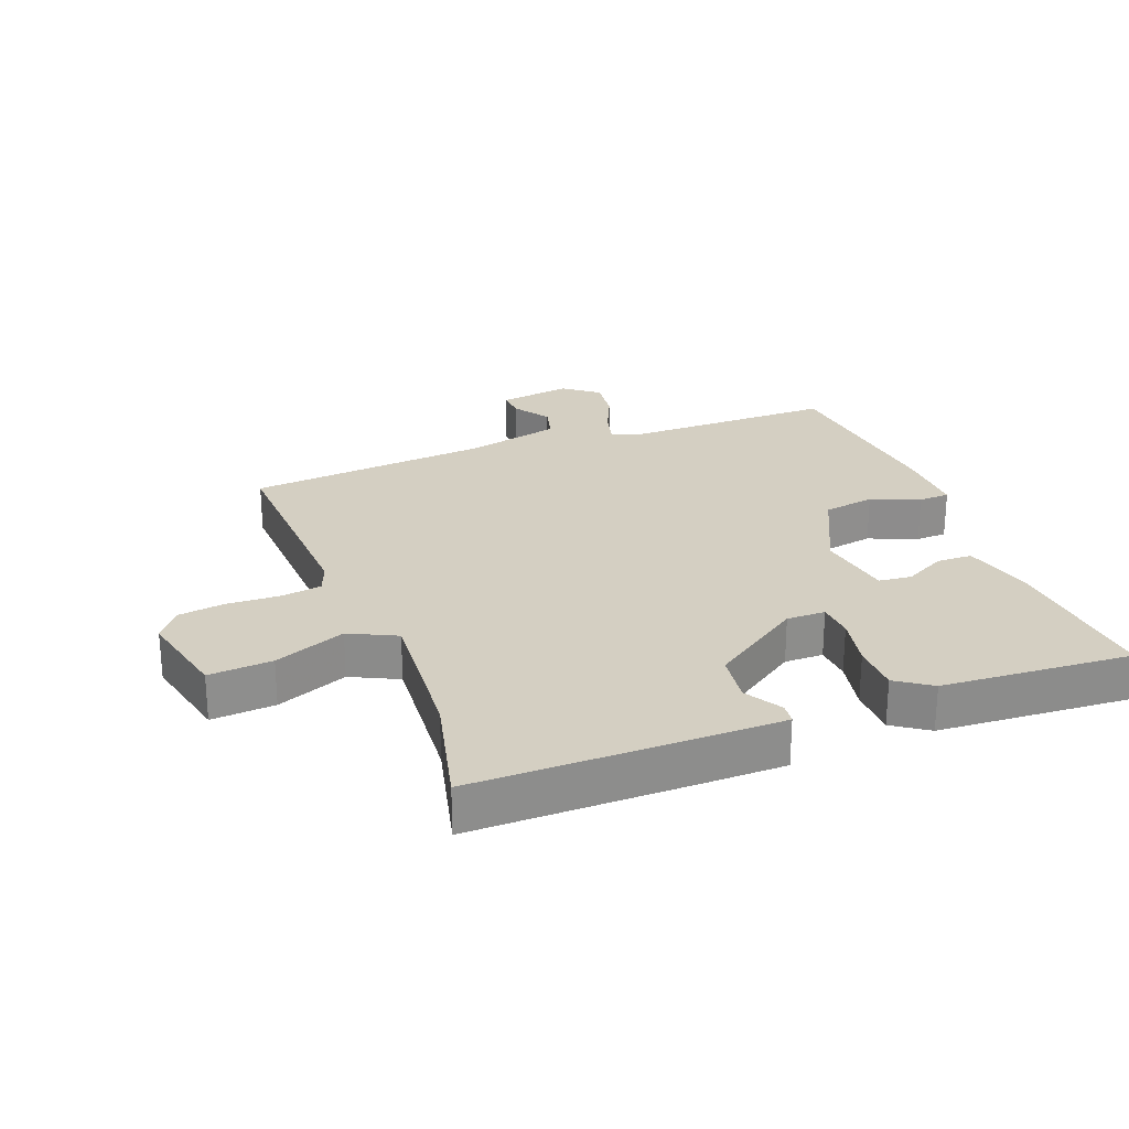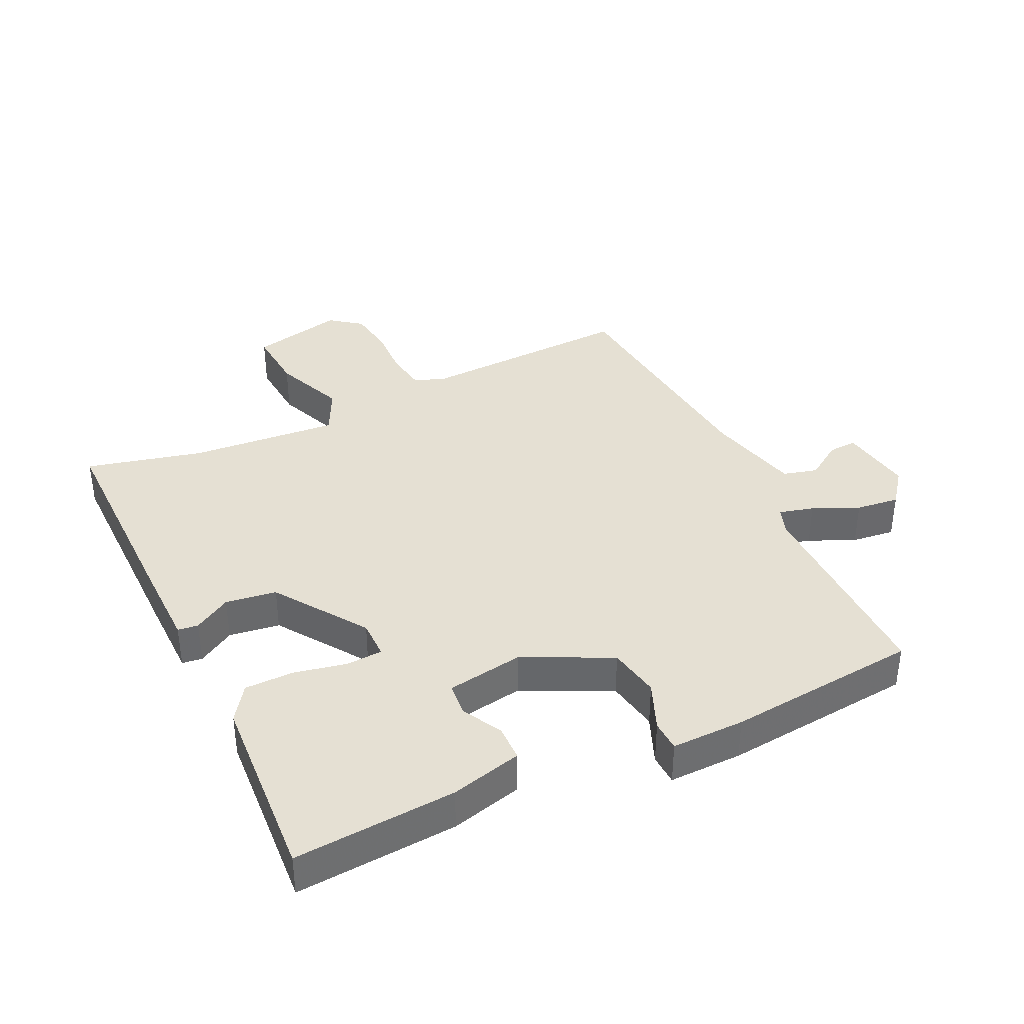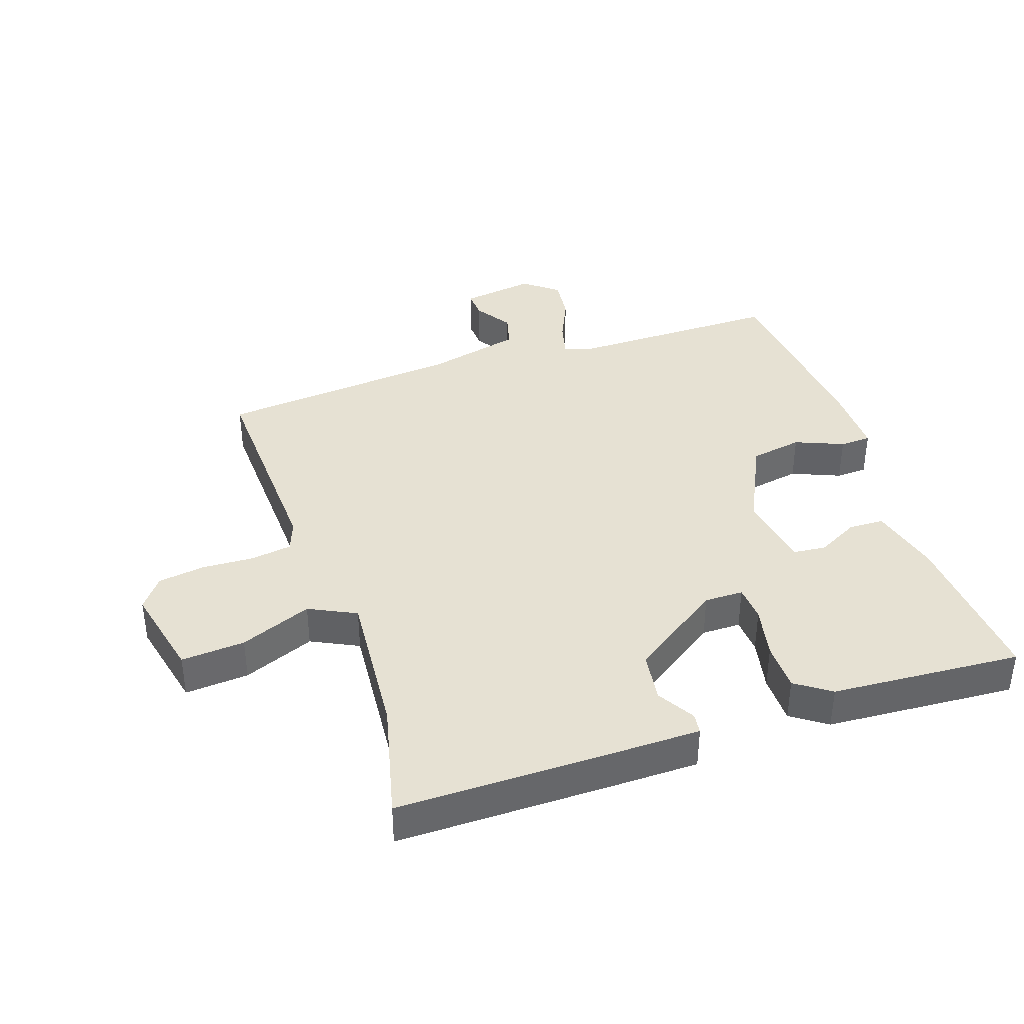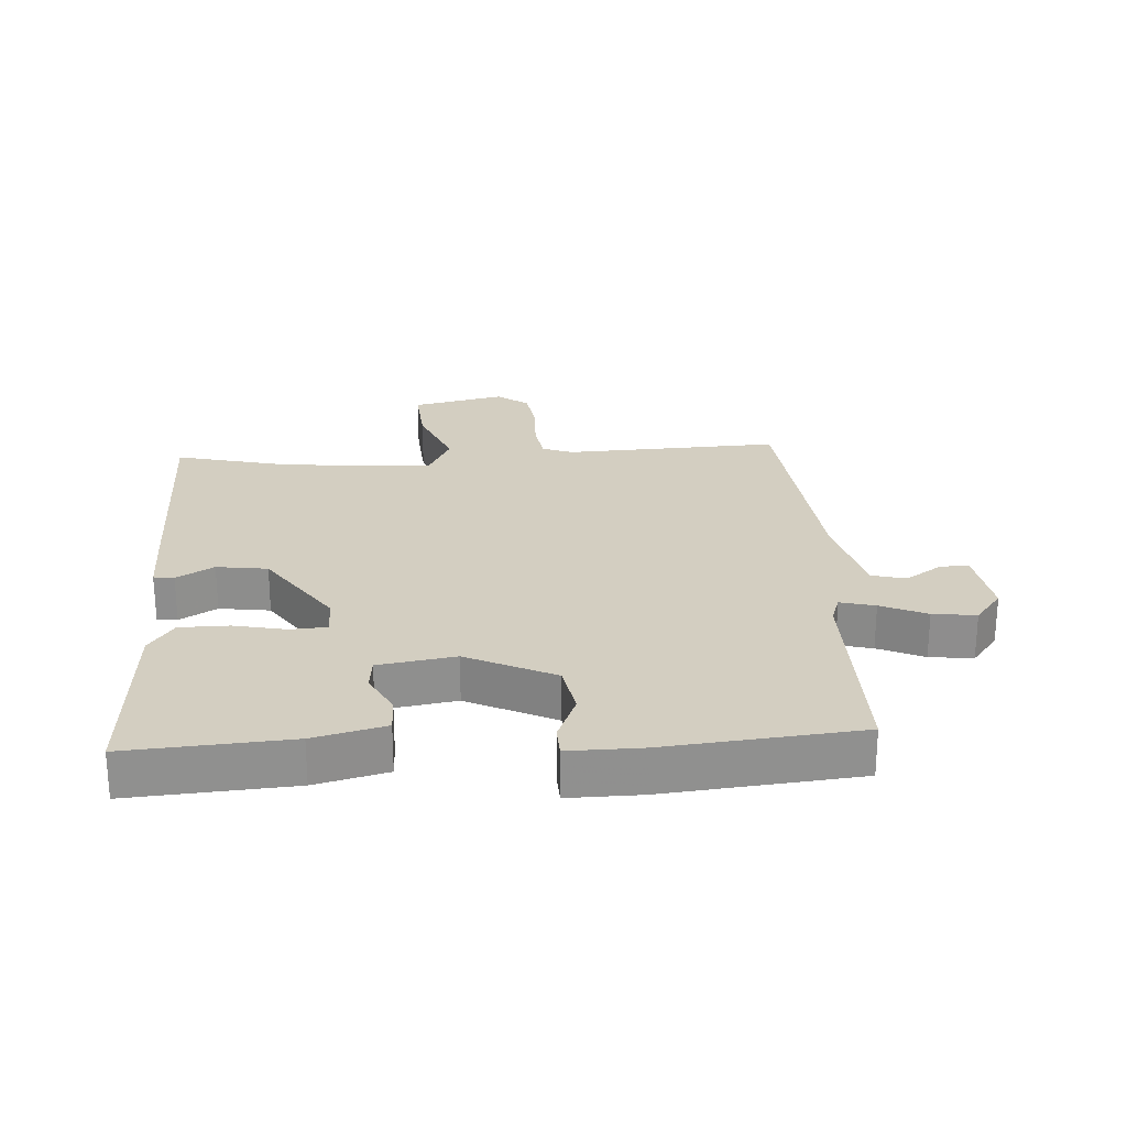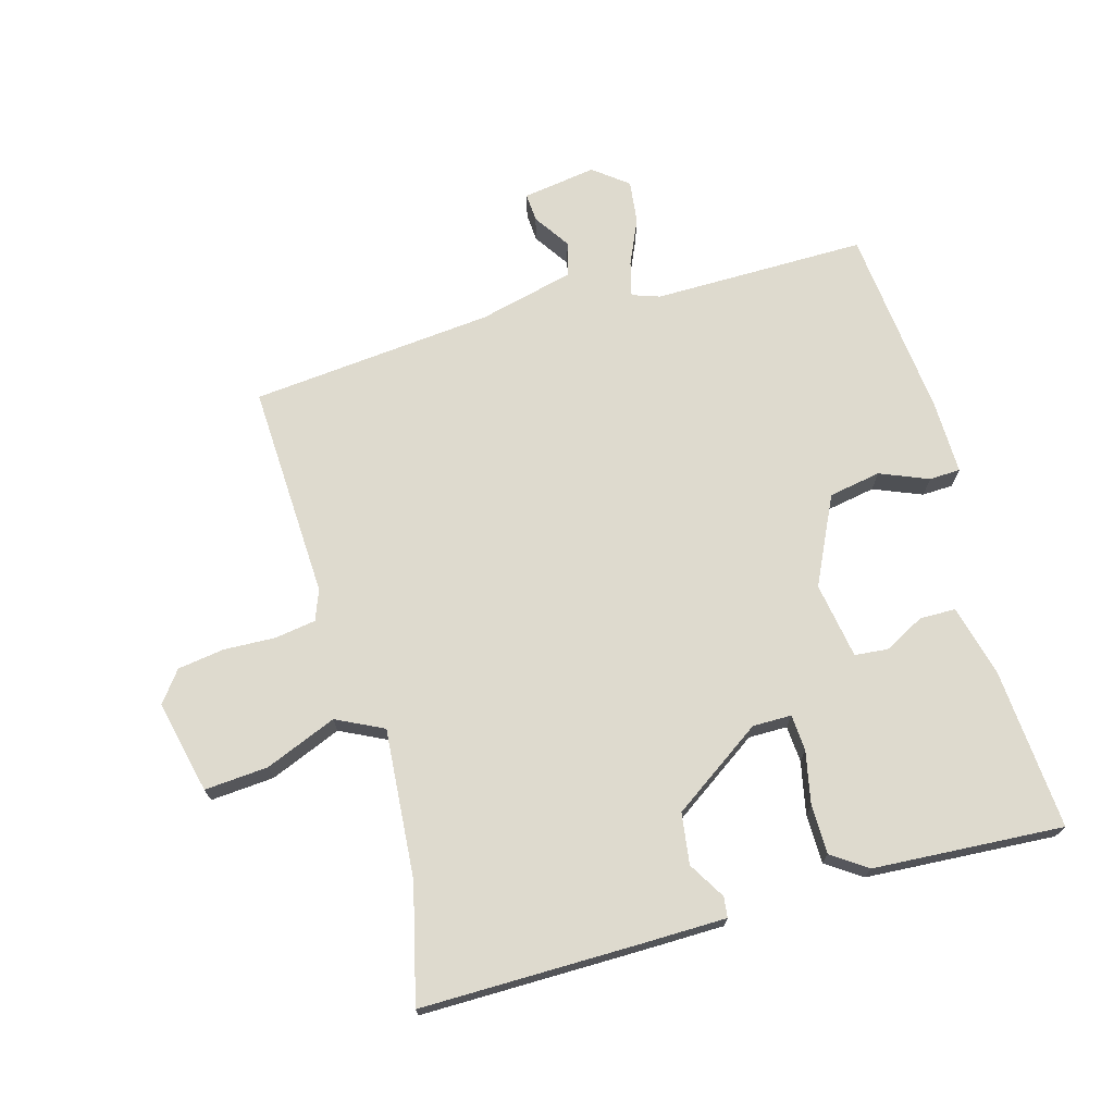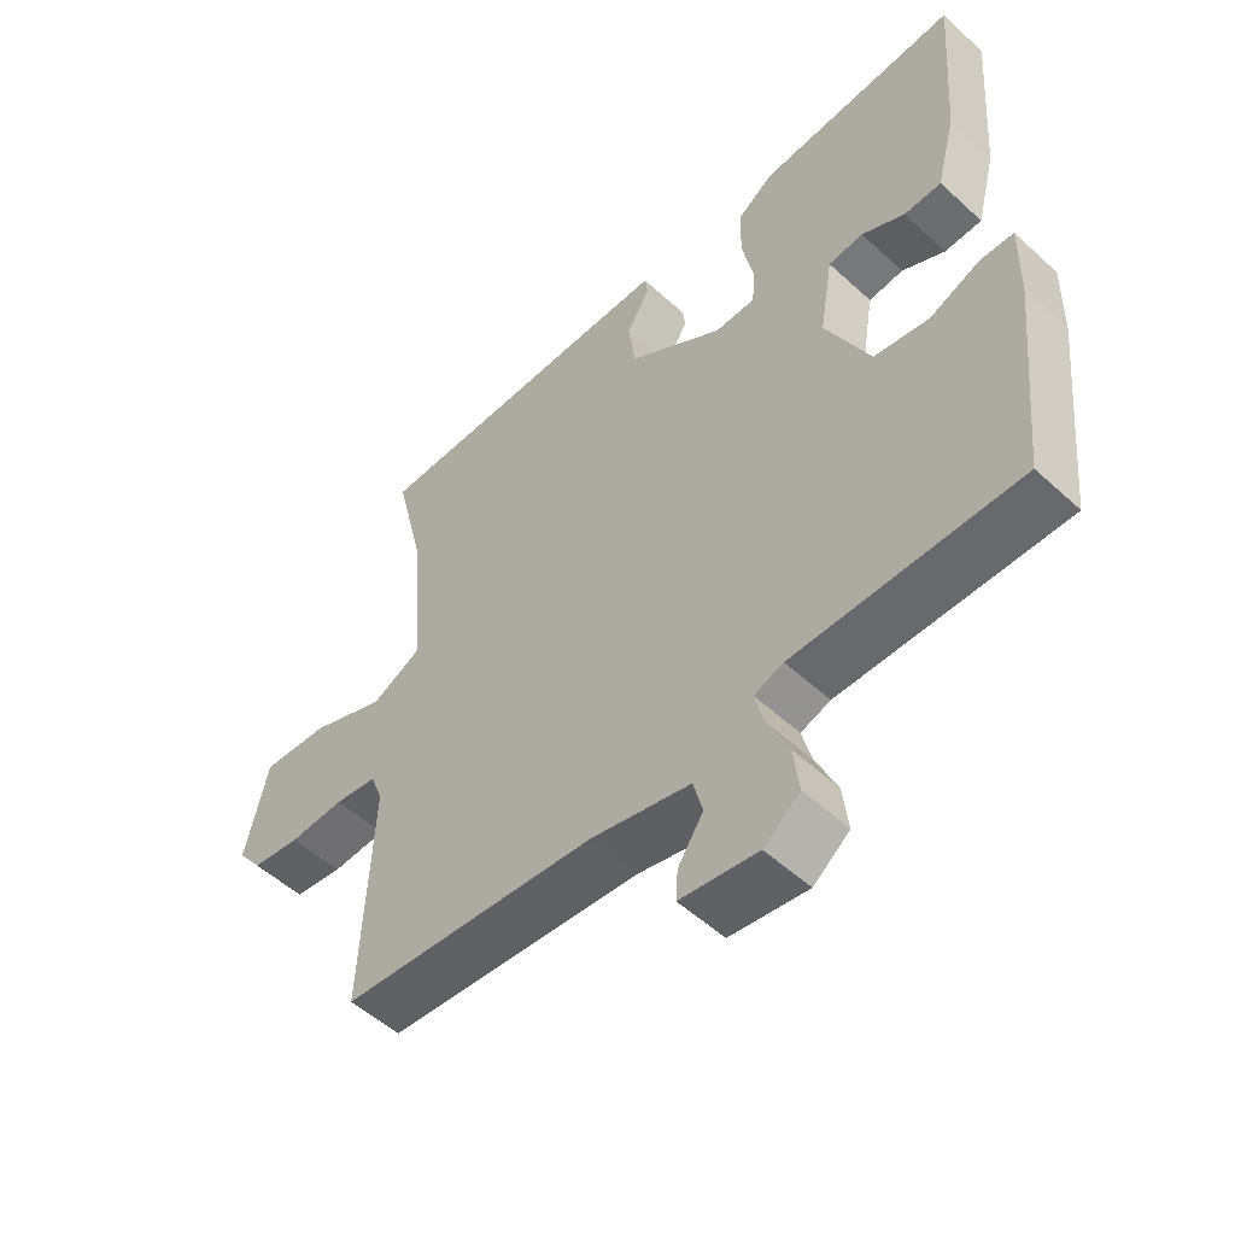
<metadata>
{"format":"obj","ext":"obj","renderer":"f3d","projection":"perspective","resolution":1024,"background":"white","views":[{"elev":25.5,"azim":-20.7,"up":"+Y"},{"elev":38.0,"azim":64.7,"up":"+Y"},{"elev":38.9,"azim":-18.4,"up":"+Y"},{"elev":24.9,"azim":86.6,"up":"+Y"},{"elev":71.1,"azim":-15.6,"up":"+Y"},{"elev":-53.1,"azim":45.6,"up":"+Z"}]}
</metadata>
<code>
v -0.5 0.07 0.5
v -0.154 0.07 0.497
v -0.025 0.07 0.495
v -0.021 0.07 0.463
v -0.056 0.07 0.405
v -0.045 0.07 0.325
v 0.097 0.07 0.227
v 0.158 0.07 0.227
v 0.162 0.07 0.284
v 0.145 0.07 0.367
v 0.146 0.07 0.444
v 0.201 0.07 0.482
v 0.5 0.07 0.5
v 0.481 0.07 0.246
v 0.452 0.07 0.134
v 0.396 0.07 0.133
v 0.332 0.07 0.167
v 0.28 0.07 0.162
v 0.26 0.07 0.042
v 0.326 0.07 -0.096
v 0.408 0.07 -0.111
v 0.484 0.07 -0.08
v 0.533 0.07 -0.082
v 0.531 0.07 -0.197
v 0.5 0.07 -0.5
v 0.165 0.07 -0.497
v 0.121 0.07 -0.512
v 0.135 0.07 -0.567
v 0.167 0.07 -0.639
v 0.175 0.07 -0.707
v 0.121 0.07 -0.749
v 0.005 0.07 -0.731
v 0.008 0.07 -0.686
v 0.046 0.07 -0.629
v 0.032 0.07 -0.575
v -0.118 0.07 -0.538
v -0.5 0.07 -0.5
v -0.484 0.07 -0.161
v -0.502 0.07 -0.113
v -0.566 0.07 -0.103
v -0.648 0.07 -0.106
v -0.721 0.07 -0.095
v -0.758 0.07 -0.046
v -0.724 0.07 0.1
v -0.624 0.07 0.092
v -0.512 0.07 0.046
v -0.438 0.07 0.082
v -0.456 0.07 0.317
v -0.5 0 0.5
v -0.154 0 0.497
v -0.025 0 0.495
v -0.021 0 0.463
v -0.056 0 0.405
v -0.045 0 0.325
v 0.097 0 0.227
v 0.158 0 0.227
v 0.162 0 0.284
v 0.145 0 0.367
v 0.146 0 0.444
v 0.201 0 0.482
v 0.5 0 0.5
v 0.481 0 0.246
v 0.452 0 0.134
v 0.396 0 0.133
v 0.332 0 0.167
v 0.28 0 0.162
v 0.26 0 0.042
v 0.326 0 -0.096
v 0.408 0 -0.111
v 0.484 0 -0.08
v 0.533 0 -0.082
v 0.531 0 -0.197
v 0.5 0 -0.5
v 0.165 0 -0.497
v 0.121 0 -0.512
v 0.135 0 -0.567
v 0.167 0 -0.639
v 0.175 0 -0.707
v 0.121 0 -0.749
v 0.005 0 -0.731
v 0.008 0 -0.686
v 0.046 0 -0.629
v 0.032 0 -0.575
v -0.118 0 -0.538
v -0.5 0 -0.5
v -0.484 0 -0.161
v -0.502 0 -0.113
v -0.566 0 -0.103
v -0.648 0 -0.106
v -0.721 0 -0.095
v -0.758 0 -0.046
v -0.724 0 0.1
v -0.624 0 0.092
v -0.512 0 0.046
v -0.438 0 0.082
v -0.456 0 0.317
f 44 45 46
f 43 44 46
f 42 43 46
f 41 42 46
f 40 41 46
f 39 40 46 47
f 38 39 47
f 36 37 38 47
f 35 36 47 48
f 32 33 34
f 31 32 34
f 30 31 34
f 29 30 34
f 28 29 34
f 27 28 34 35
f 24 25 26
f 23 24 26
f 22 23 26
f 21 22 26
f 20 21 26 27
f 35 48 1
f 27 35 1
f 20 27 1
f 19 20 1
f 15 16 17
f 14 15 17
f 13 14 17
f 12 13 17
f 11 12 17
f 10 11 17
f 9 10 17
f 8 9 17 18
f 3 4 5
f 2 3 5
f 1 2 5
f 1 5 6
f 19 1 6 7
f 7 8 18 19
f 94 93 92
f 94 92 91
f 94 91 90
f 94 90 89
f 94 89 88
f 95 94 88 87
f 95 87 86
f 95 86 85 84
f 96 95 84 83
f 82 81 80
f 82 80 79
f 82 79 78
f 82 78 77
f 82 77 76
f 83 82 76 75
f 74 73 72
f 74 72 71
f 74 71 70
f 74 70 69
f 75 74 69 68
f 49 96 83
f 49 83 75
f 49 75 68
f 49 68 67
f 65 64 63
f 65 63 62
f 65 62 61
f 65 61 60
f 65 60 59
f 65 59 58
f 65 58 57
f 66 65 57 56
f 53 52 51
f 53 51 50
f 53 50 49
f 54 53 49
f 55 54 49 67
f 67 66 56 55
f 1 49 50 2
f 2 50 51 3
f 3 51 52 4
f 4 52 53 5
f 5 53 54 6
f 6 54 55 7
f 7 55 56 8
f 8 56 57 9
f 9 57 58 10
f 10 58 59 11
f 11 59 60 12
f 12 60 61 13
f 13 61 62 14
f 14 62 63 15
f 15 63 64 16
f 16 64 65 17
f 17 65 66 18
f 18 66 67 19
f 19 67 68 20
f 20 68 69 21
f 21 69 70 22
f 22 70 71 23
f 23 71 72 24
f 24 72 73 25
f 25 73 74 26
f 26 74 75 27
f 27 75 76 28
f 28 76 77 29
f 29 77 78 30
f 30 78 79 31
f 31 79 80 32
f 32 80 81 33
f 33 81 82 34
f 34 82 83 35
f 35 83 84 36
f 36 84 85 37
f 37 85 86 38
f 38 86 87 39
f 39 87 88 40
f 40 88 89 41
f 41 89 90 42
f 42 90 91 43
f 43 91 92 44
f 44 92 93 45
f 45 93 94 46
f 46 94 95 47
f 47 95 96 48
f 48 96 49 1

</code>
